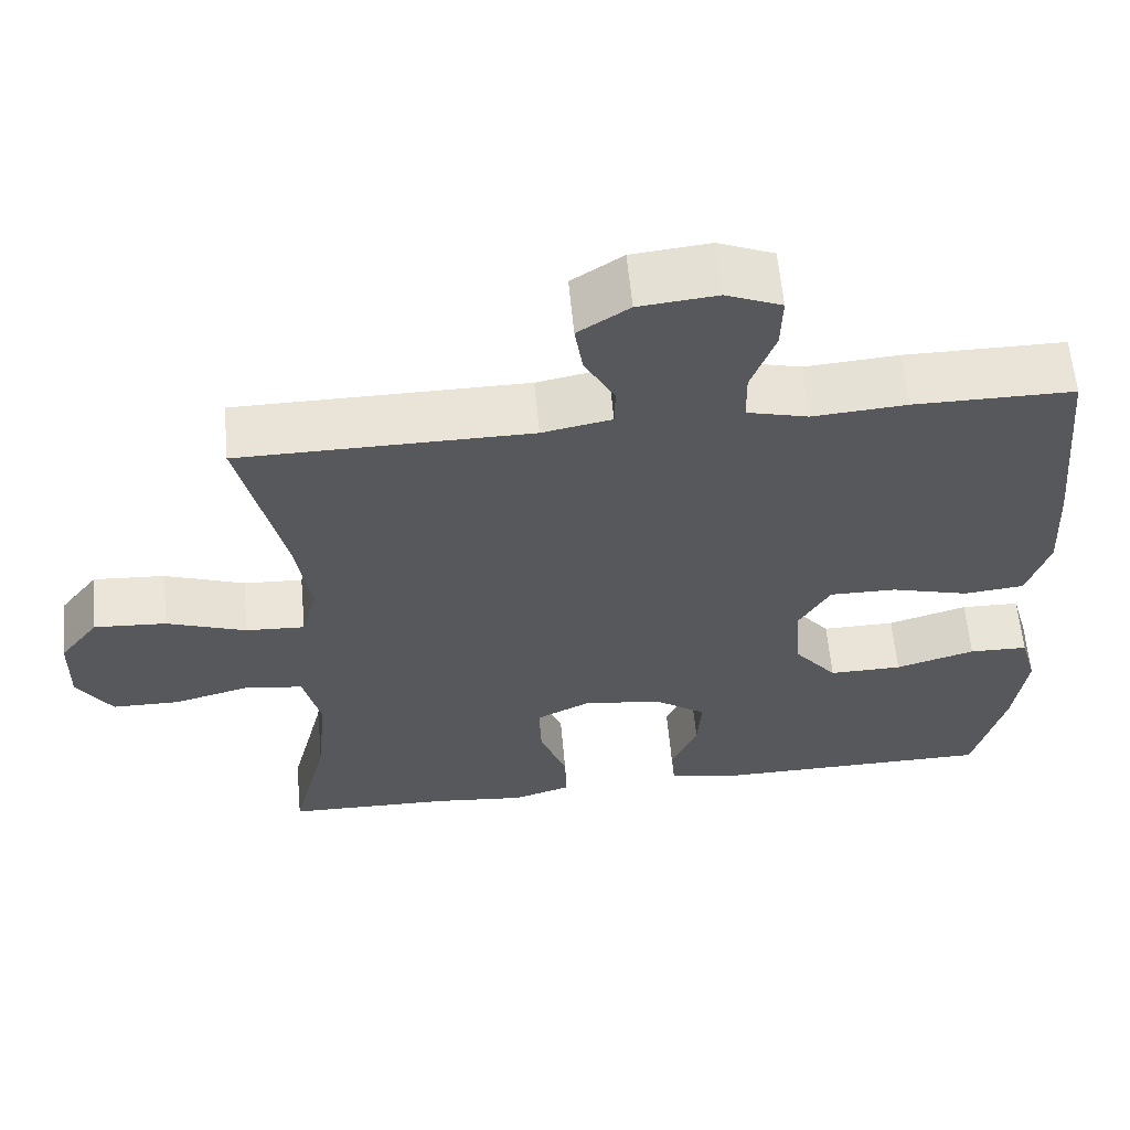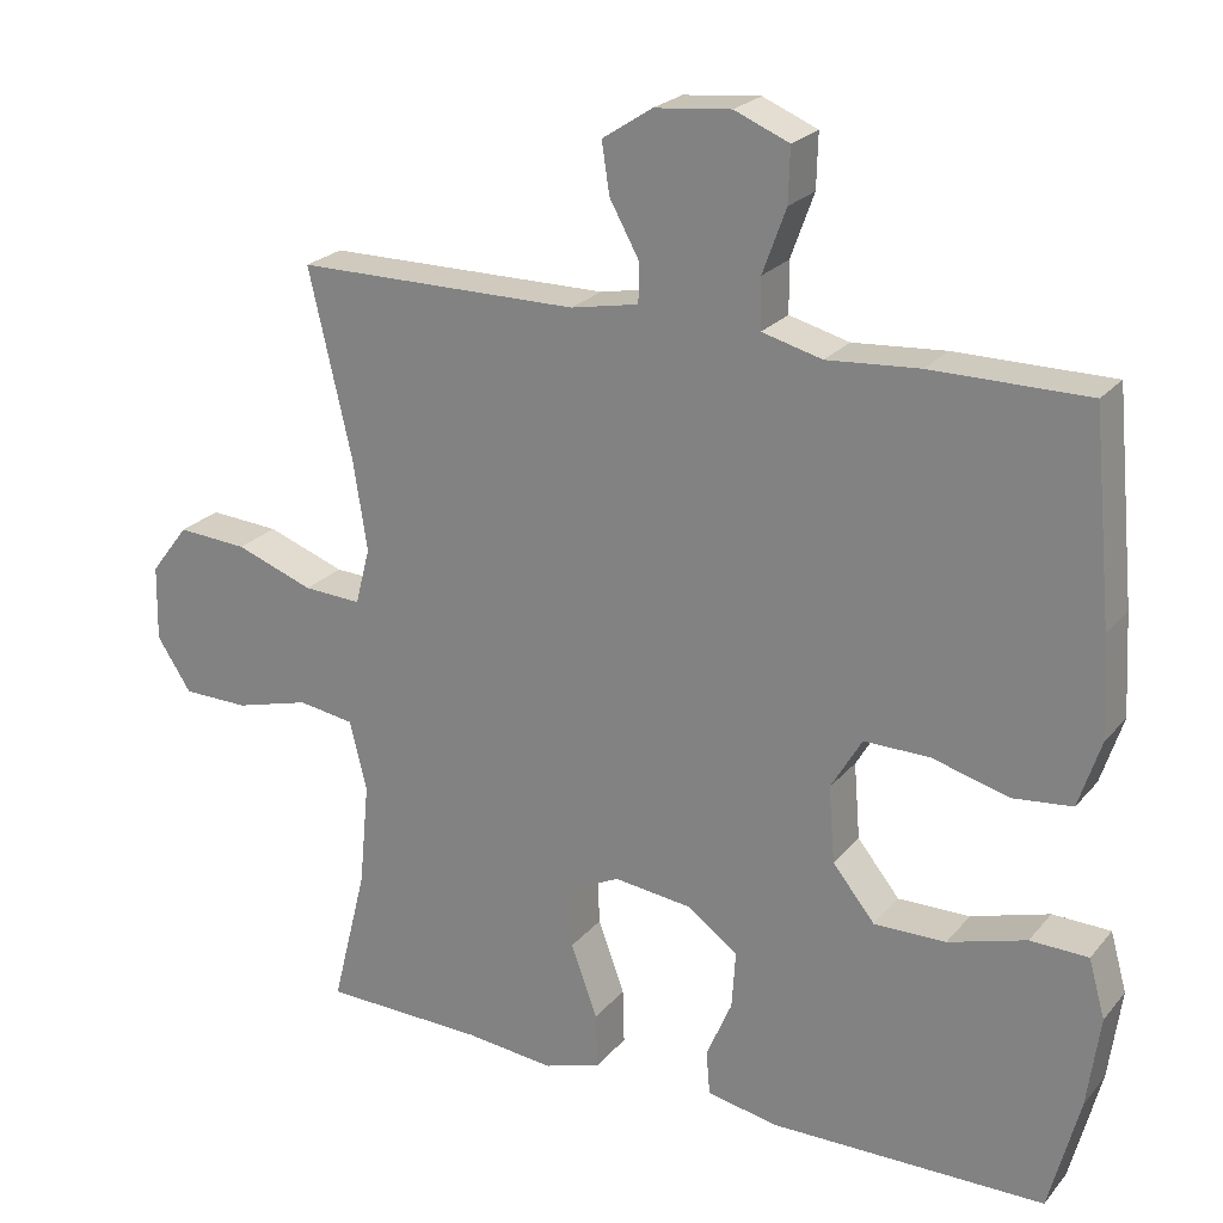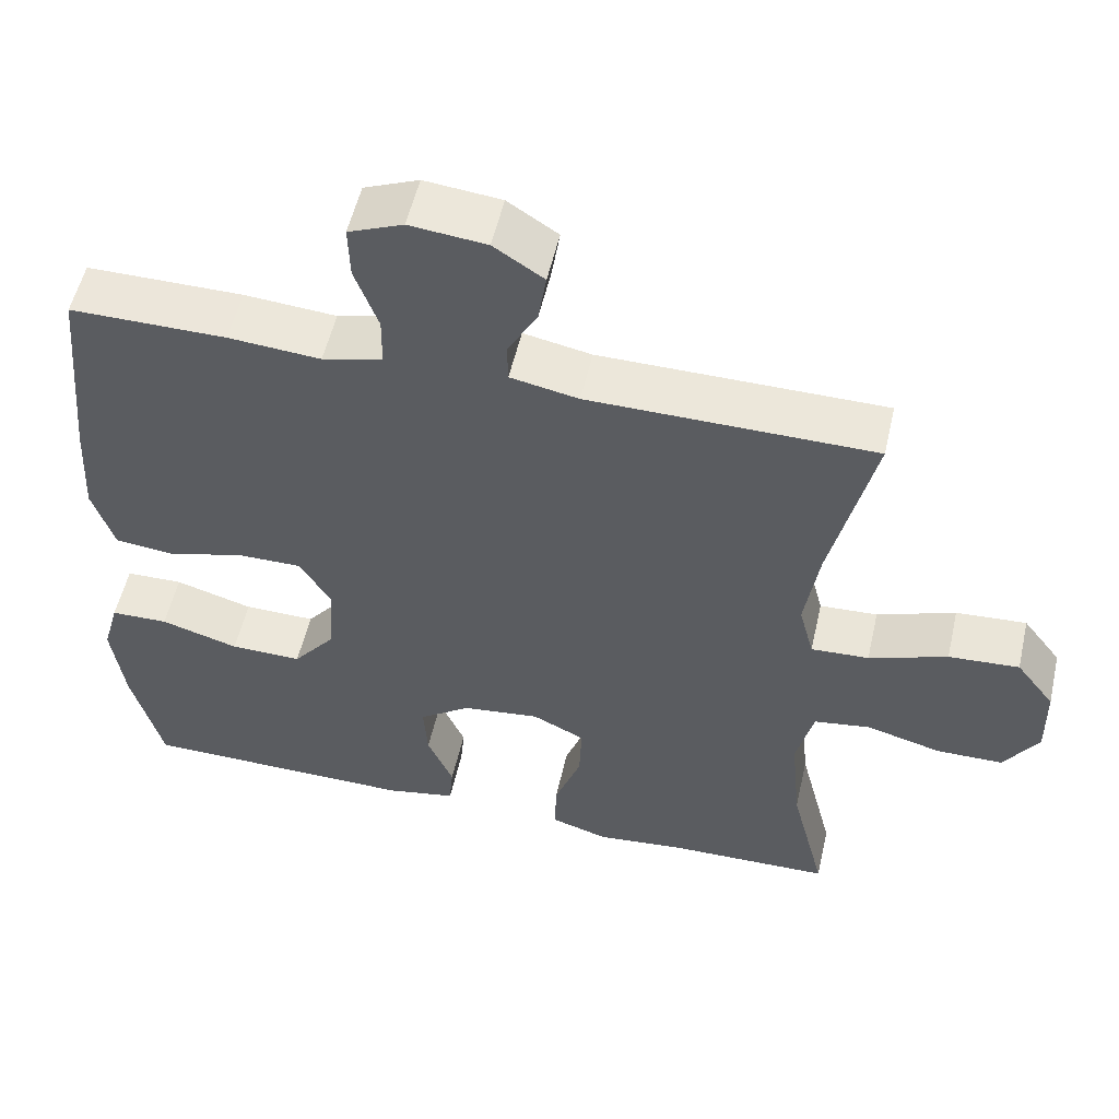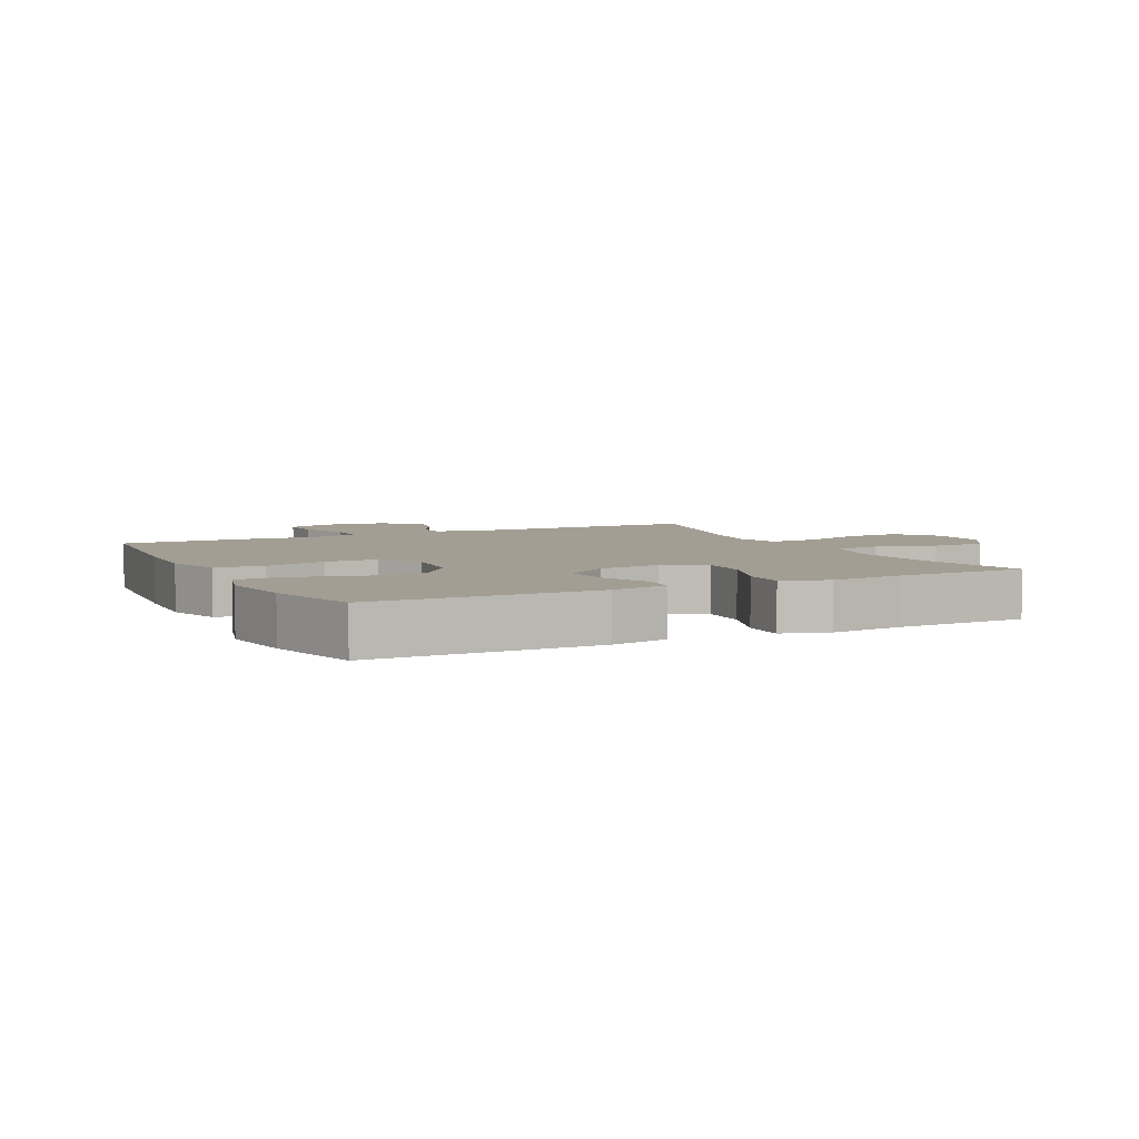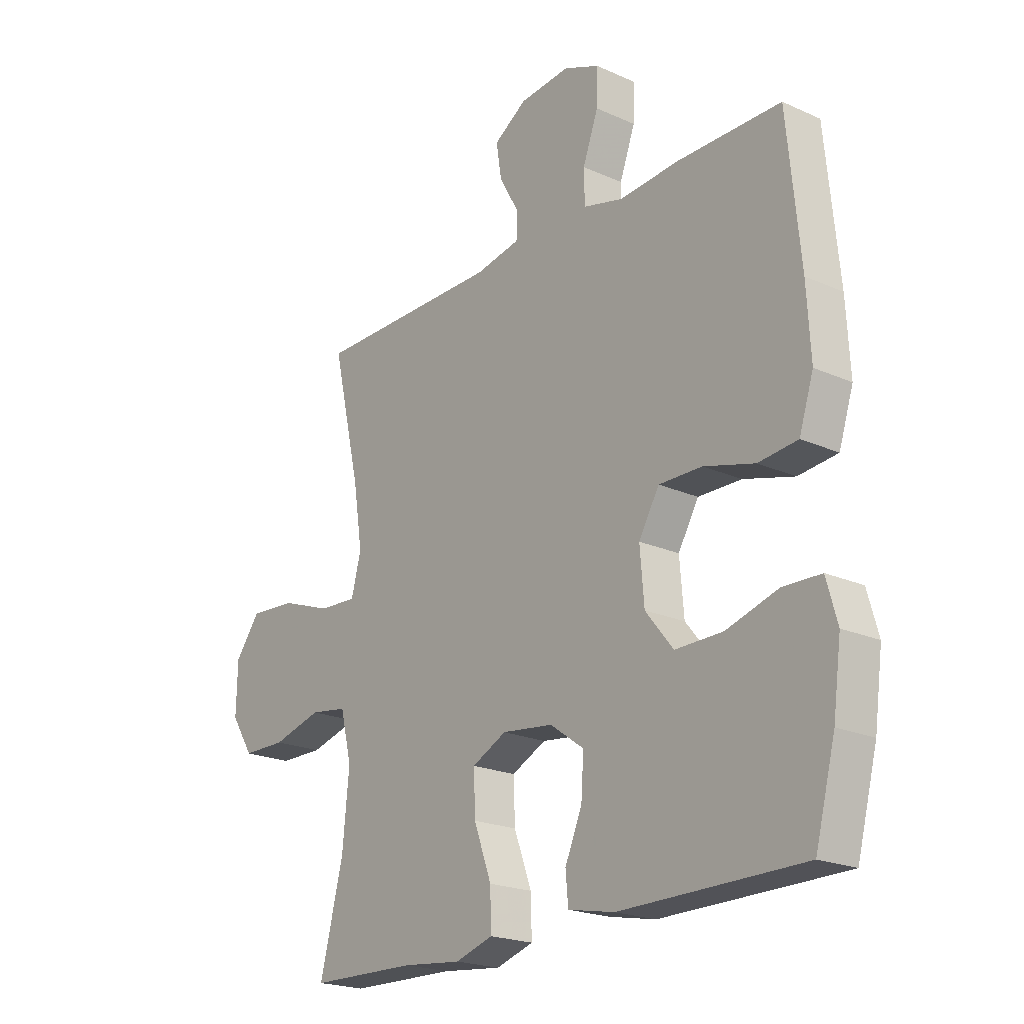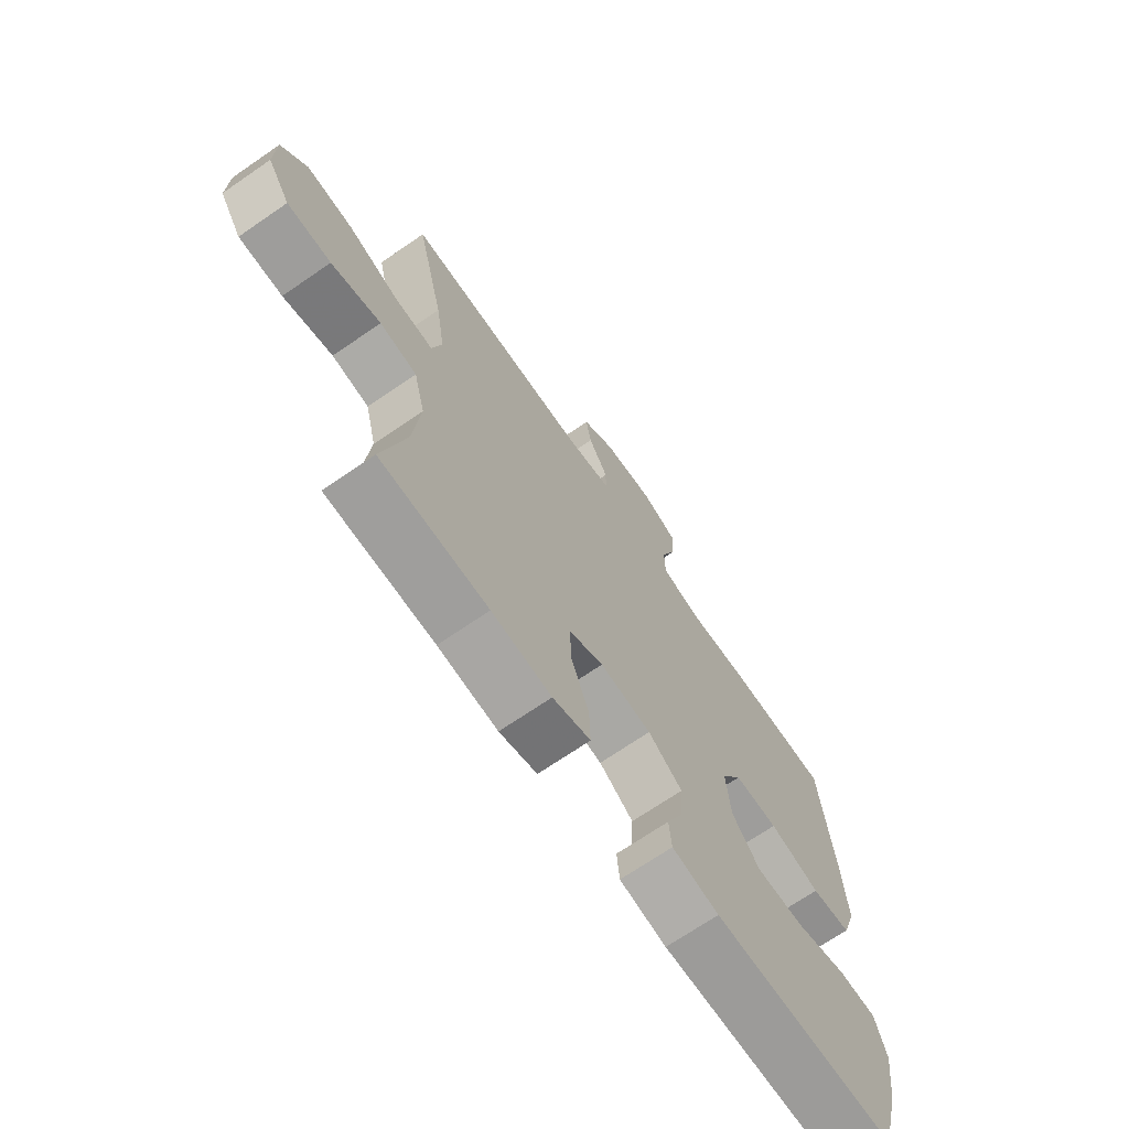
<metadata>
{"format":"obj","ext":"obj","renderer":"f3d","projection":"perspective","resolution":1024,"background":"white","views":[{"elev":60.8,"azim":-5.3,"up":"+Z"},{"elev":23.2,"azim":29.2,"up":"+Z"},{"elev":54.3,"azim":-167.2,"up":"+Z"},{"elev":5.2,"azim":153.6,"up":"+Y"},{"elev":-21.1,"azim":51.2,"up":"+Z"},{"elev":-70.0,"azim":-55.5,"up":"+Z"}]}
</metadata>
<code>
v -0.5 0.07 0.5
v -0.136 0.07 0.502
v -0.049 0.07 0.519
v -0.048 0.07 0.569
v -0.086 0.07 0.638
v -0.096 0.07 0.703
v -0.032 0.07 0.745
v 0.066 0.07 0.755
v 0.136 0.07 0.726
v 0.134 0.07 0.657
v 0.104 0.07 0.575
v 0.105 0.07 0.511
v 0.182 0.07 0.491
v 0.3 0.07 0.5
v 0.5 0.07 0.5
v 0.525 0.07 0.238
v 0.532 0.07 0.11
v 0.504 0.07 0.024
v 0.428 0.07 0.016
v 0.33 0.07 0.043
v 0.246 0.07 0.044
v 0.206 0.07 -0.024
v 0.214 0.07 -0.121
v 0.268 0.07 -0.188
v 0.36 0.07 -0.187
v 0.46 0.07 -0.157
v 0.534 0.07 -0.159
v 0.555 0.07 -0.234
v 0.539 0.07 -0.351
v 0.5 0.07 -0.5
v 0.146 0.07 -0.503
v 0.056 0.07 -0.485
v 0.051 0.07 -0.429
v 0.084 0.07 -0.352
v 0.089 0.07 -0.278
v 0.023 0.07 -0.231
v -0.076 0.07 -0.219
v -0.143 0.07 -0.252
v -0.14 0.07 -0.33
v -0.106 0.07 -0.423
v -0.104 0.07 -0.494
v -0.177 0.07 -0.517
v -0.292 0.07 -0.505
v -0.5 0.07 -0.5
v -0.455 0.07 -0.32
v -0.442 0.07 -0.186
v -0.464 0.07 -0.096
v -0.536 0.07 -0.085
v -0.632 0.07 -0.111
v -0.717 0.07 -0.11
v -0.761 0.07 -0.042
v -0.759 0.07 0.055
v -0.71 0.07 0.119
v -0.62 0.07 0.113
v -0.52 0.07 0.077
v -0.446 0.07 0.073
v -0.427 0.07 0.146
v -0.445 0.07 0.262
v -0.5 0 0.5
v -0.136 0 0.502
v -0.049 0 0.519
v -0.048 0 0.569
v -0.086 0 0.638
v -0.096 0 0.703
v -0.032 0 0.745
v 0.066 0 0.755
v 0.136 0 0.726
v 0.134 0 0.657
v 0.104 0 0.575
v 0.105 0 0.511
v 0.182 0 0.491
v 0.3 0 0.5
v 0.5 0 0.5
v 0.525 0 0.238
v 0.532 0 0.11
v 0.504 0 0.024
v 0.428 0 0.016
v 0.33 0 0.043
v 0.246 0 0.044
v 0.206 0 -0.024
v 0.214 0 -0.121
v 0.268 0 -0.188
v 0.36 0 -0.187
v 0.46 0 -0.157
v 0.534 0 -0.159
v 0.555 0 -0.234
v 0.539 0 -0.351
v 0.5 0 -0.5
v 0.146 0 -0.503
v 0.056 0 -0.485
v 0.051 0 -0.429
v 0.084 0 -0.352
v 0.089 0 -0.278
v 0.023 0 -0.231
v -0.076 0 -0.219
v -0.143 0 -0.252
v -0.14 0 -0.33
v -0.106 0 -0.423
v -0.104 0 -0.494
v -0.177 0 -0.517
v -0.292 0 -0.505
v -0.5 0 -0.5
v -0.455 0 -0.32
v -0.442 0 -0.186
v -0.464 0 -0.096
v -0.536 0 -0.085
v -0.632 0 -0.111
v -0.717 0 -0.11
v -0.761 0 -0.042
v -0.759 0 0.055
v -0.71 0 0.119
v -0.62 0 0.113
v -0.52 0 0.077
v -0.446 0 0.073
v -0.427 0 0.146
v -0.445 0 0.262
f 52 53 54 55
f 52 55 56
f 51 52 56
f 48 49 50 51
f 47 48 51 56
f 46 47 56 57
f 43 44 45
f 43 45 46
f 42 43 46 57
f 39 40 41 42
f 38 39 42 57
f 31 32 33 34
f 31 34 35
f 30 31 35
f 29 30 35 36
f 25 26 27 28
f 24 25 28 29
f 17 18 19 20
f 17 20 21
f 16 17 21
f 13 14 15 16
f 12 13 16 21
f 8 9 10 11
f 8 11 12
f 7 8 12
f 4 5 6 7
f 3 4 7 12
f 2 3 12 21
f 58 1 2 21
f 37 38 57 58
f 36 37 58 21
f 24 29 36
f 23 24 36
f 22 23 36
f 21 22 36
f 113 112 111 110
f 114 113 110
f 114 110 109
f 109 108 107 106
f 114 109 106 105
f 115 114 105 104
f 103 102 101
f 104 103 101
f 115 104 101 100
f 100 99 98 97
f 115 100 97 96
f 92 91 90 89
f 93 92 89
f 93 89 88
f 94 93 88 87
f 86 85 84 83
f 87 86 83 82
f 78 77 76 75
f 79 78 75
f 79 75 74
f 74 73 72 71
f 79 74 71 70
f 69 68 67 66
f 70 69 66
f 70 66 65
f 65 64 63 62
f 70 65 62 61
f 79 70 61 60
f 79 60 59 116
f 116 115 96 95
f 79 116 95 94
f 94 87 82
f 94 82 81
f 94 81 80
f 94 80 79
f 1 59 60 2
f 2 60 61 3
f 3 61 62 4
f 4 62 63 5
f 5 63 64 6
f 6 64 65 7
f 7 65 66 8
f 8 66 67 9
f 9 67 68 10
f 10 68 69 11
f 11 69 70 12
f 12 70 71 13
f 13 71 72 14
f 14 72 73 15
f 15 73 74 16
f 16 74 75 17
f 17 75 76 18
f 18 76 77 19
f 19 77 78 20
f 20 78 79 21
f 21 79 80 22
f 22 80 81 23
f 23 81 82 24
f 24 82 83 25
f 25 83 84 26
f 26 84 85 27
f 27 85 86 28
f 28 86 87 29
f 29 87 88 30
f 30 88 89 31
f 31 89 90 32
f 32 90 91 33
f 33 91 92 34
f 34 92 93 35
f 35 93 94 36
f 36 94 95 37
f 37 95 96 38
f 38 96 97 39
f 39 97 98 40
f 40 98 99 41
f 41 99 100 42
f 42 100 101 43
f 43 101 102 44
f 44 102 103 45
f 45 103 104 46
f 46 104 105 47
f 47 105 106 48
f 48 106 107 49
f 49 107 108 50
f 50 108 109 51
f 51 109 110 52
f 52 110 111 53
f 53 111 112 54
f 54 112 113 55
f 55 113 114 56
f 56 114 115 57
f 57 115 116 58
f 58 116 59 1

</code>
